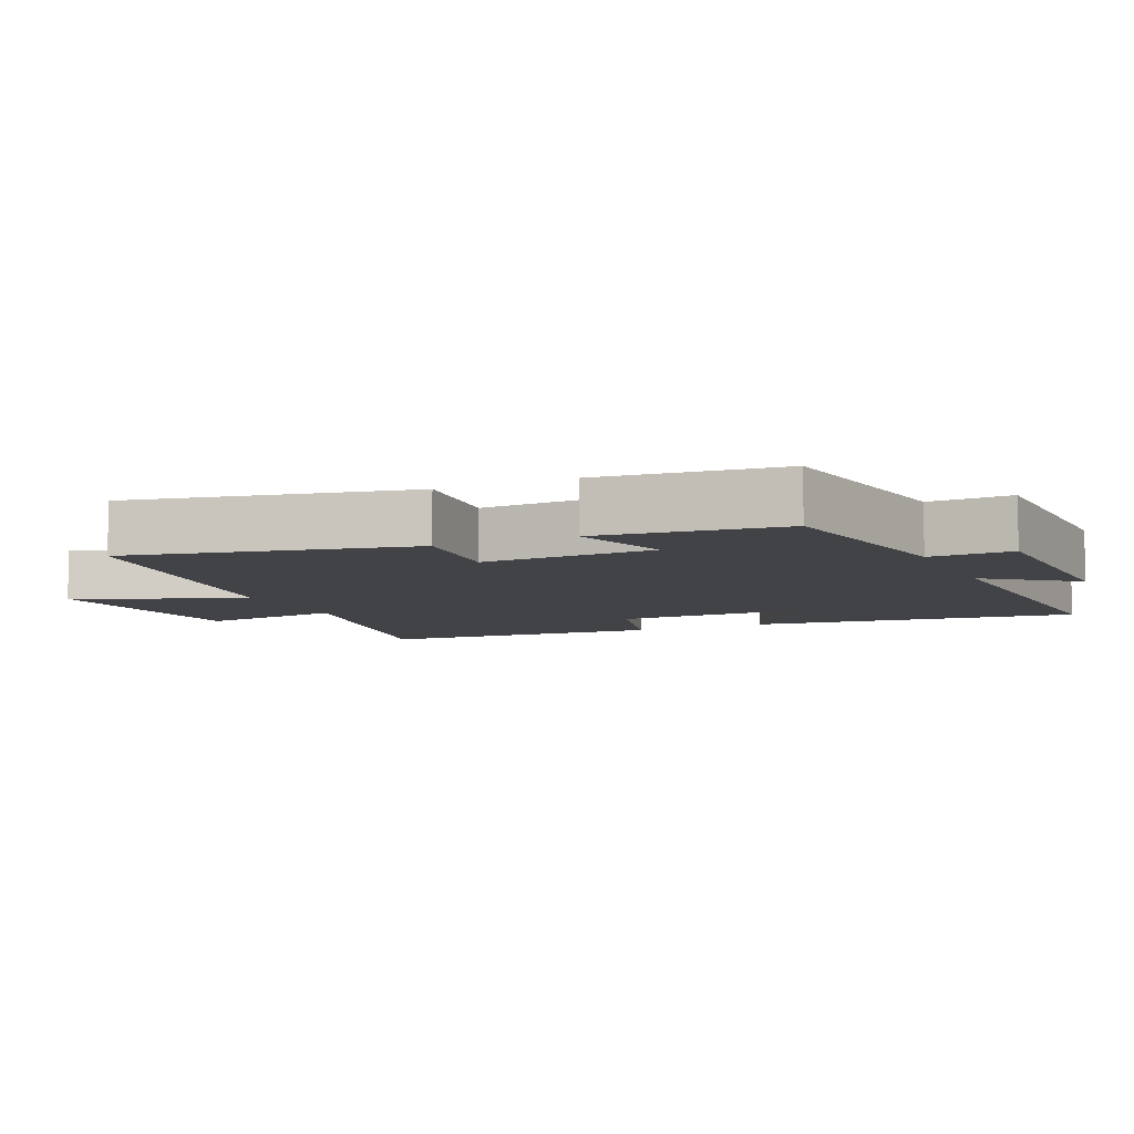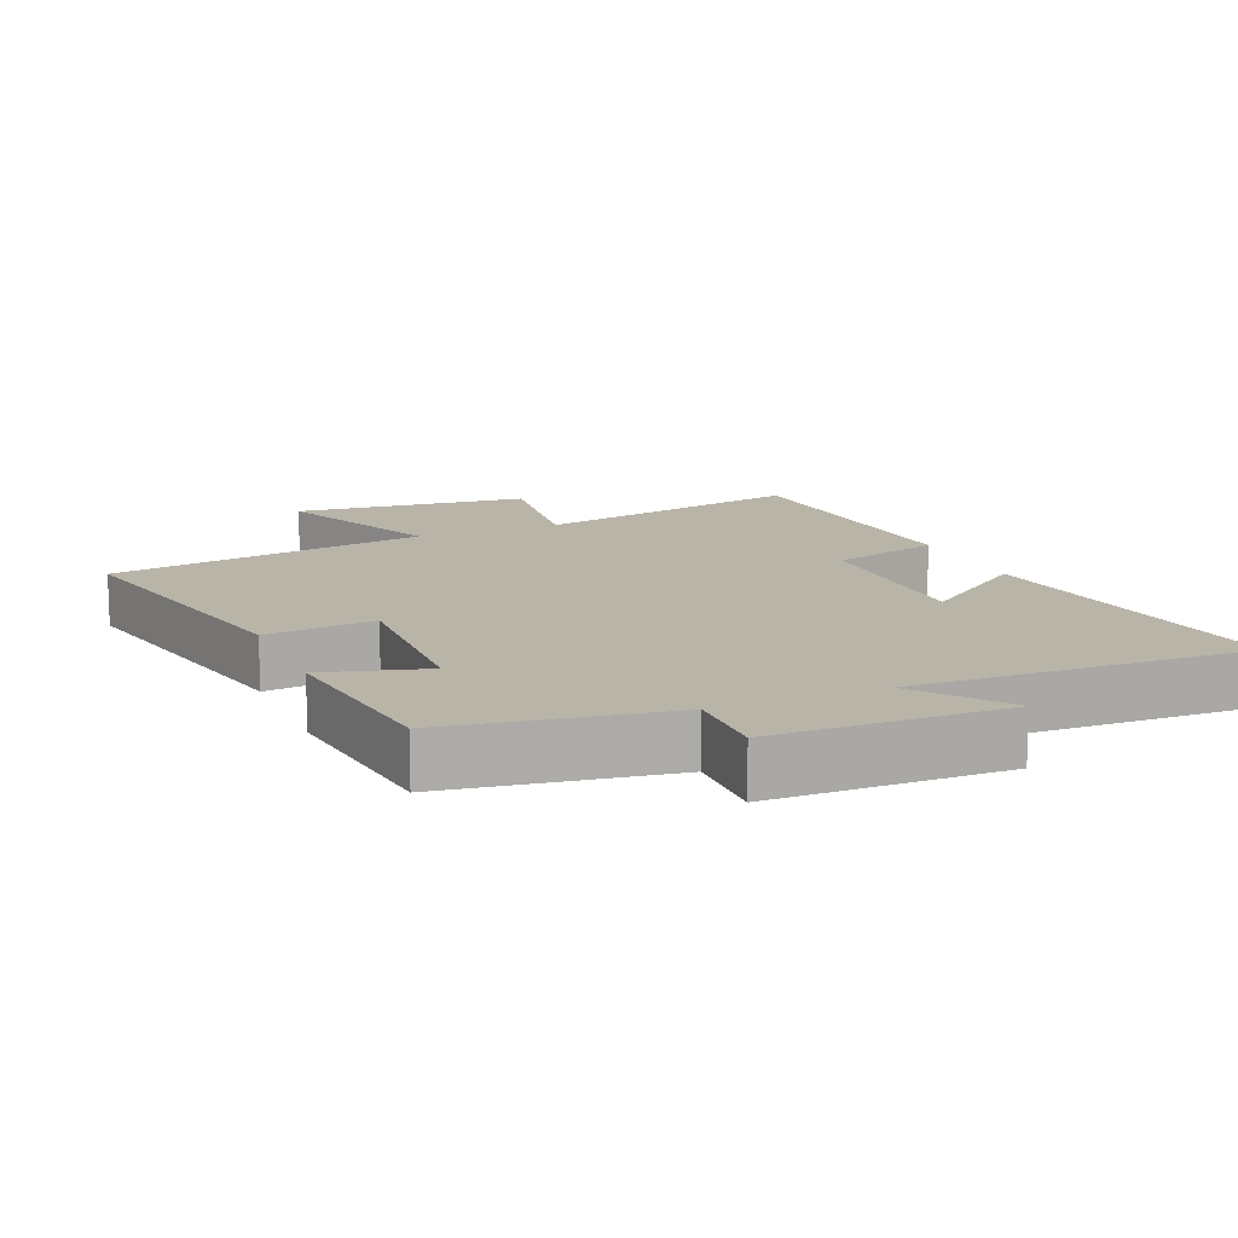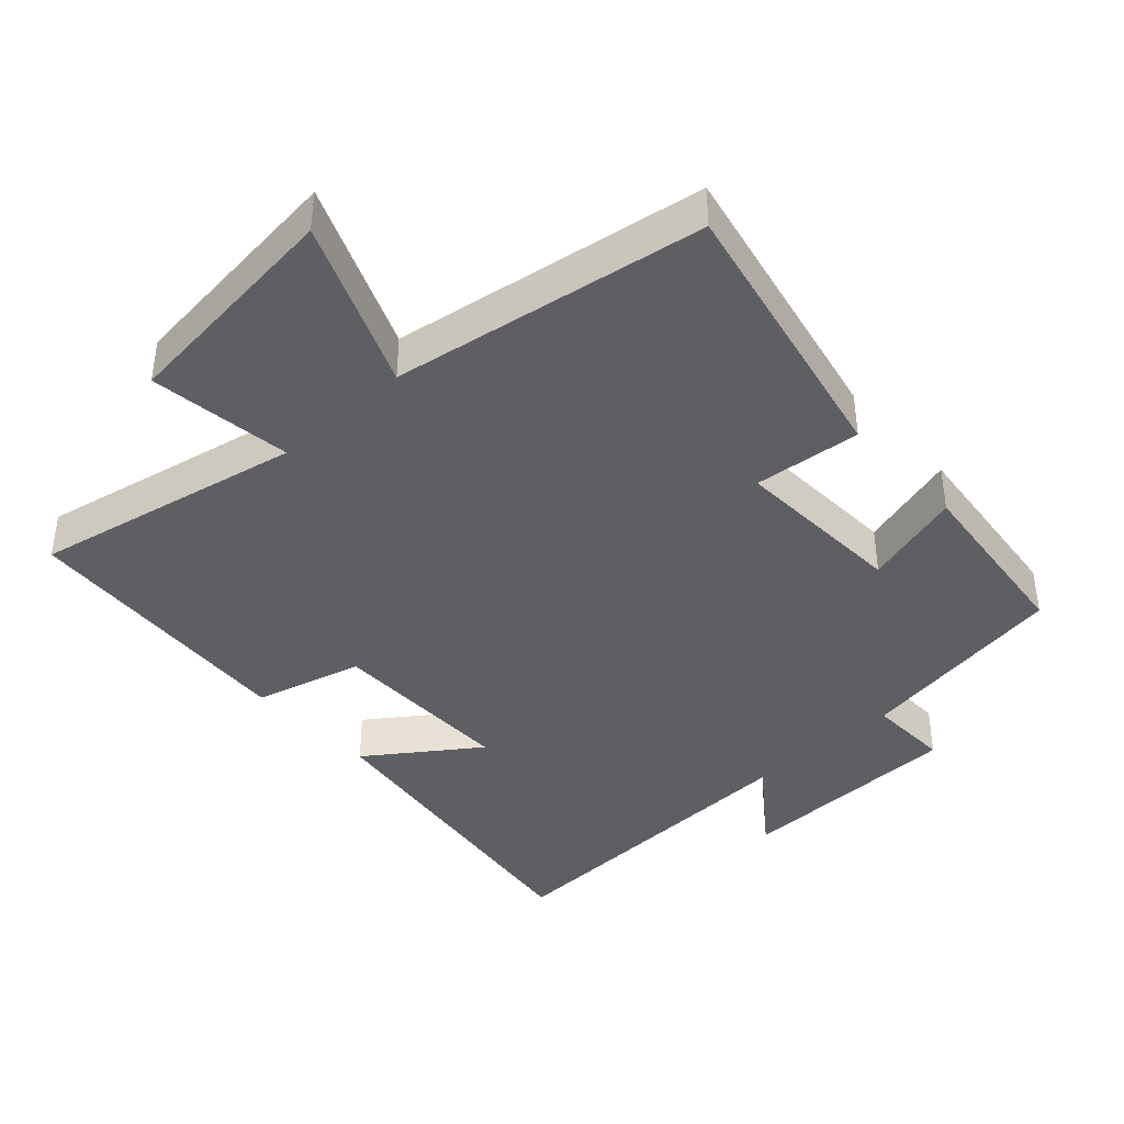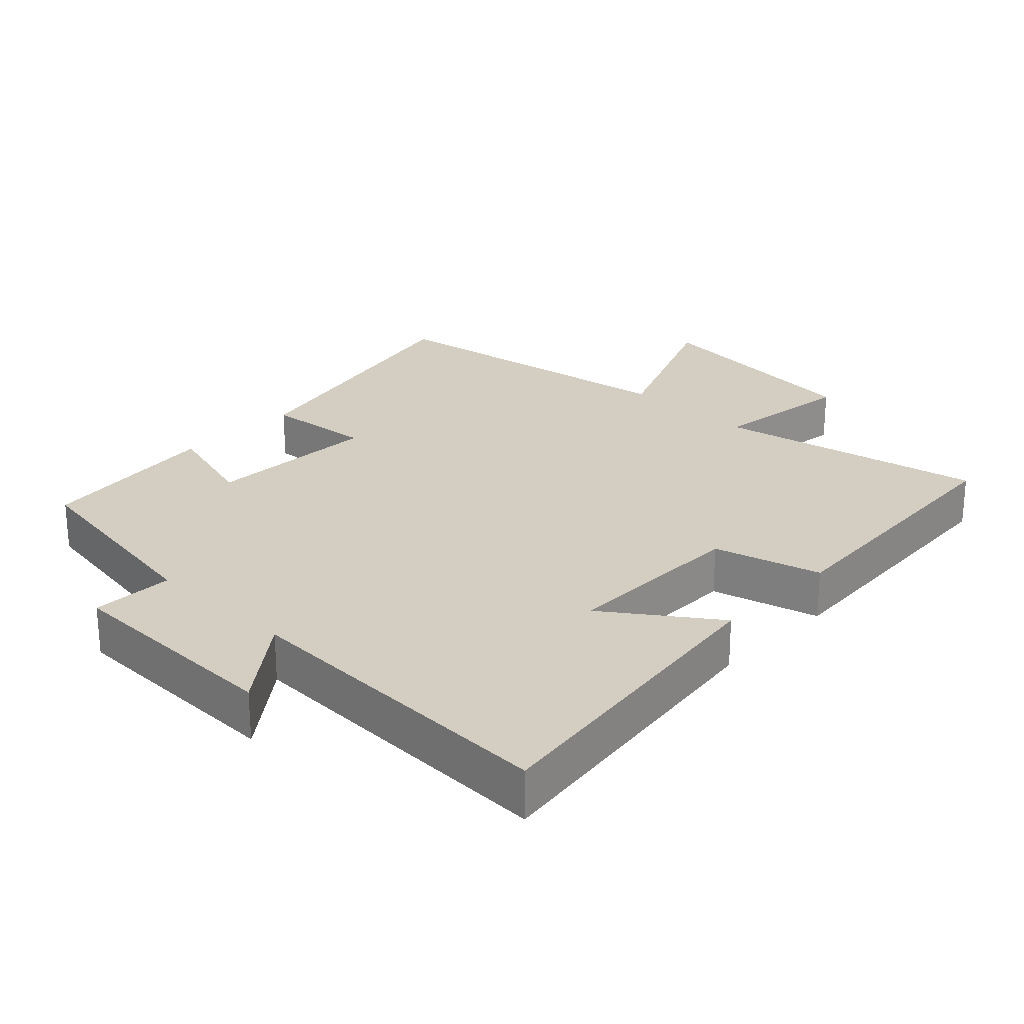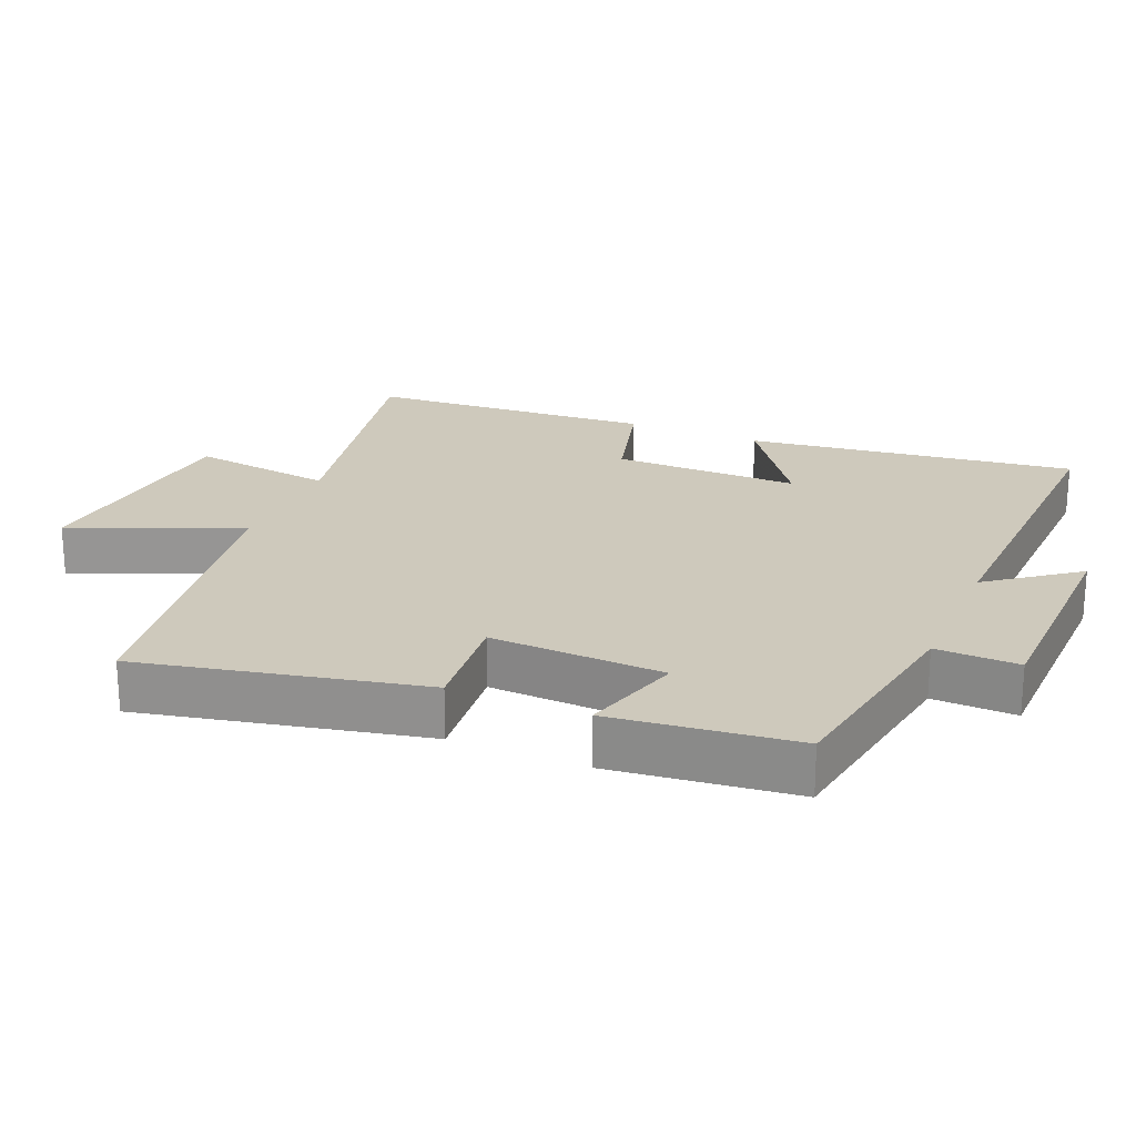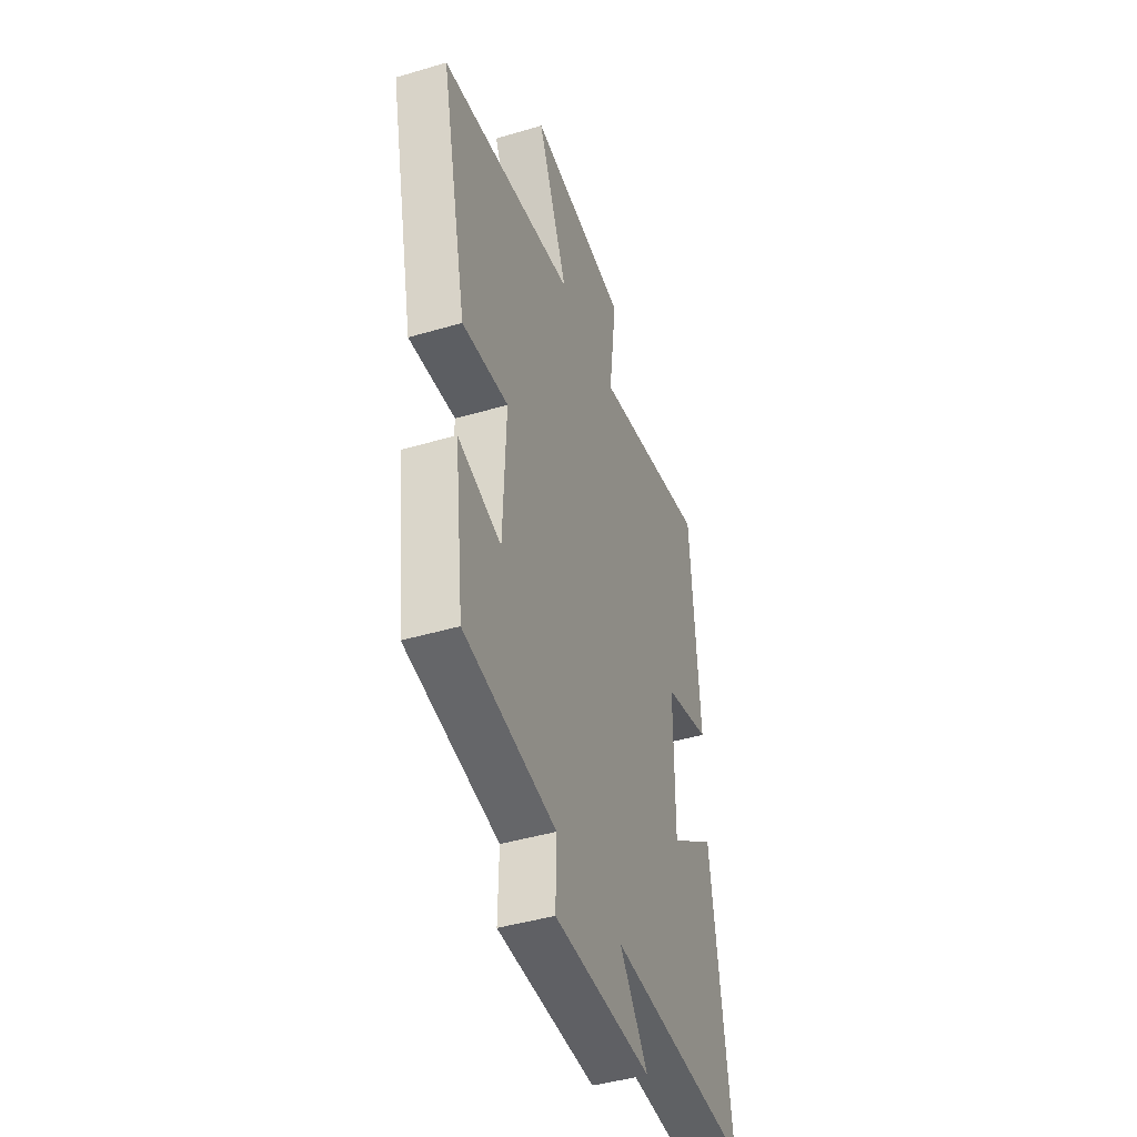
<metadata>
{"format":"obj","ext":"obj","renderer":"f3d","projection":"perspective","resolution":1024,"background":"white","views":[{"elev":-7.5,"azim":114.7,"up":"+Y"},{"elev":13.3,"azim":156.9,"up":"+Y"},{"elev":-40.5,"azim":42.7,"up":"+Y"},{"elev":25.1,"azim":-136.0,"up":"+Y"},{"elev":22.5,"azim":113.1,"up":"+Y"},{"elev":-43.7,"azim":109.2,"up":"+Z"}]}
</metadata>
<code>
v 0.468 0.07 -0.45
v 0.154 0.07 -0.5
v 0.157 0.07 -0.621
v -0.177 0.07 -0.627
v -0.08 0.07 -0.5
v -0.566 0.07 -0.517
v -0.5 0.07 -0.038
v -0.342 0.07 -0.151
v -0.342 0.07 0.121
v -0.5 0.07 0.164
v -0.47 0.07 0.581
v -0.077 0.07 0.5
v -0.104 0.07 0.709
v 0.234 0.07 0.745
v 0.131 0.07 0.5
v 0.59 0.07 0.426
v 0.5 0.07 0.015
v 0.343 0.07 0.031
v 0.353 0.07 -0.223
v 0.5 0.07 -0.181
v 0.468 0 -0.45
v 0.154 0 -0.5
v 0.157 0 -0.621
v -0.177 0 -0.627
v -0.08 0 -0.5
v -0.566 0 -0.517
v -0.5 0 -0.038
v -0.342 0 -0.151
v -0.342 0 0.121
v -0.5 0 0.164
v -0.47 0 0.581
v -0.077 0 0.5
v -0.104 0 0.709
v 0.234 0 0.745
v 0.131 0 0.5
v 0.59 0 0.426
v 0.5 0 0.015
v 0.343 0 0.031
v 0.353 0 -0.223
v 0.5 0 -0.181
f 19 20 1 2
f 18 19 2
f 15 16 17 18
f 15 18 2
f 12 13 14 15
f 12 15 2
f 9 10 11 12
f 8 9 12 2
f 5 6 7 8
f 5 8 2 3
f 3 4 5
f 22 21 40 39
f 22 39 38
f 38 37 36 35
f 22 38 35
f 35 34 33 32
f 22 35 32
f 32 31 30 29
f 22 32 29 28
f 28 27 26 25
f 23 22 28 25
f 25 24 23
f 1 21 22 2
f 2 22 23 3
f 3 23 24 4
f 4 24 25 5
f 5 25 26 6
f 6 26 27 7
f 7 27 28 8
f 8 28 29 9
f 9 29 30 10
f 10 30 31 11
f 11 31 32 12
f 12 32 33 13
f 13 33 34 14
f 14 34 35 15
f 15 35 36 16
f 16 36 37 17
f 17 37 38 18
f 18 38 39 19
f 19 39 40 20
f 20 40 21 1

</code>
